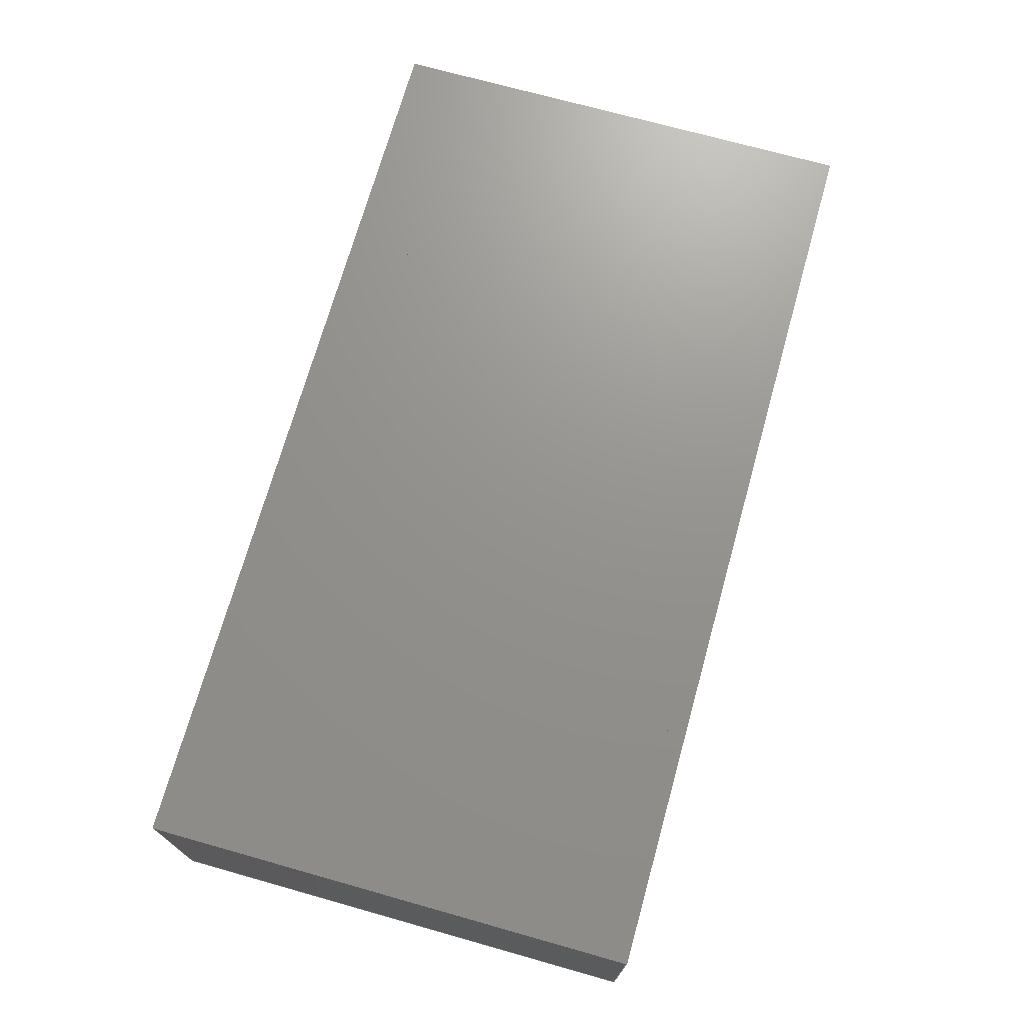
<metadata>
{"format":"step","ext":"stp","renderer":"f3d","projection":"perspective","resolution":1024,"background":"white","views":[{"elev":71.4,"azim":105.7,"up":"+Z"}]}
</metadata>
<code>
ISO-10303-21;
DATA;
#1=(NAMED_UNIT(*)PLANE_ANGLE_UNIT()SI_UNIT($,.RADIAN.));
#2=DIMENSIONAL_EXPONENTS(0,0,0,0,0,0,0);
#3=PLANE_ANGLE_MEASURE_WITH_UNIT(PLANE_ANGLE_MEASURE(0.01745),#1);
#4=(CONVERSION_BASED_UNIT('DEGREE',#3)NAMED_UNIT(#2)PLANE_ANGLE_UNIT());
#5=(NAMED_UNIT(*)SI_UNIT($,.STERADIAN.)SOLID_ANGLE_UNIT());
#6=(LENGTH_UNIT()NAMED_UNIT(*)SI_UNIT(.MILLI.,.METRE.));
#7=UNCERTAINTY_MEASURE_WITH_UNIT(LENGTH_MEASURE(1e-06),#6,'DISTANCE_ACCURACY_VALUE','');
#8=(GEOMETRIC_REPRESENTATION_CONTEXT(3)GLOBAL_UNCERTAINTY_ASSIGNED_CONTEXT((#7))GLOBAL_UNIT_ASSIGNED_CONTEXT((#4,#5,#6))REPRESENTATION_CONTEXT('','3D'));
#9=APPLICATION_CONTEXT('automotive design');
#10=APPLICATION_PROTOCOL_DEFINITION('INTERNATIONAL_STANDARD','automotive_design',1998,#9);
#11=PRODUCT_CONTEXT('3D Mechanical Parts',#9,'mechanical');
#12=PRODUCT('Product','Product','',(#11));
#13=PRODUCT_RELATED_PRODUCT_CATEGORY('part',$,(#12));
#14=PRODUCT_CATEGORY('part',$);
#15=PERSON('1','Design','Joe',$,$,$);
#16=ORGANIZATION($,'None','None');
#17=PERSON_AND_ORGANIZATION(#15,#16);
#18=PERSON_AND_ORGANIZATION_ROLE('design_owner');
#19=APPLIED_PERSON_AND_ORGANIZATION_ASSIGNMENT(#17,#18,(#12));
#20=PRODUCT_DEFINITION_FORMATION_WITH_SPECIFIED_SOURCE('None','',#12,.BOUGHT.);
#21=PERSON('2','Creator','Joe',$,$,$);
#22=ORGANIZATION($,'None','None');
#23=PERSON_AND_ORGANIZATION(#21,#22);
#24=PERSON_AND_ORGANIZATION_ROLE('creator');
#25=APPLIED_PERSON_AND_ORGANIZATION_ASSIGNMENT(#23,#24,(#20));
#26=PERSON('3','Supplier','Joe',$,$,$);
#27=ORGANIZATION($,'None','None');
#28=PERSON_AND_ORGANIZATION(#26,#27);
#29=PERSON_AND_ORGANIZATION_ROLE('design_supplier');
#30=APPLIED_PERSON_AND_ORGANIZATION_ASSIGNMENT(#28,#29,(#20));
#31=PRODUCT_DEFINITION_CONTEXT('part definition',#9,'design');
#32=PRODUCT_DEFINITION('None','',#20,#31);
#33=PERSON('4','Creator','Joe',$,$,$);
#34=ORGANIZATION($,'None','None');
#35=PERSON_AND_ORGANIZATION(#33,#34);
#36=PERSON_AND_ORGANIZATION_ROLE('creator');
#37=APPLIED_PERSON_AND_ORGANIZATION_ASSIGNMENT(#35,#36,(#32));
#38=CARTESIAN_POINT('NONE',(0,0,0));
#39=DIRECTION('NONE',(0,0,1));
#40=DIRECTION('NONE',(1,0,0));
#41=AXIS2_PLACEMENT_3D('NONE',#38,#39,#40);
#42=SHAPE_REPRESENTATION('SR1',(#41),#8);
#43=PRODUCT_DEFINITION_SHAPE('PDS1','Test Part',#32);
#44=SHAPE_DEFINITION_REPRESENTATION(#43,#42);
#45=CARTESIAN_POINT('',(-1.261,4.441e-16,0));
#46=DIRECTION('',(0,0,1));
#47=DIRECTION('',(1,0,0));
#48=AXIS2_PLACEMENT_3D('',#45,#46,#47);
#49=PLANE('',#48);
#50=CARTESIAN_POINT('',(-1.725,0.925,0));
#51=VERTEX_POINT('',#50);
#52=CARTESIAN_POINT('',(-1.725,-0.925,0));
#53=VERTEX_POINT('',#52);
#54=CARTESIAN_POINT('',(-1.725,0.925,0));
#55=DIRECTION('',(0,-1,0));
#56=VECTOR('',#55,1.85);
#57=LINE('',#54,#56);
#58=EDGE_CURVE('',#51,#53,#57,.T.);
#59=ORIENTED_EDGE('',*,*,#58,.F.);
#60=CARTESIAN_POINT('',(-0.836,0.925,0));
#61=VERTEX_POINT('',#60);
#62=CARTESIAN_POINT('',(-0.836,0.925,0));
#63=DIRECTION('',(-1,0,0));
#64=VECTOR('',#63,0.889);
#65=LINE('',#62,#64);
#66=EDGE_CURVE('',#61,#51,#65,.T.);
#67=ORIENTED_EDGE('',*,*,#66,.F.);
#68=CARTESIAN_POINT('',(-0.836,-0.925,0));
#69=VERTEX_POINT('',#68);
#70=CARTESIAN_POINT('',(-0.836,-0.925,0));
#71=DIRECTION('',(0,1,0));
#72=VECTOR('',#71,1.85);
#73=LINE('',#70,#72);
#74=EDGE_CURVE('',#69,#61,#73,.T.);
#75=ORIENTED_EDGE('',*,*,#74,.F.);
#76=CARTESIAN_POINT('',(-1.725,-0.925,0));
#77=DIRECTION('',(1,0,0));
#78=VECTOR('',#77,0.889);
#79=LINE('',#76,#78);
#80=EDGE_CURVE('',#53,#69,#79,.T.);
#81=ORIENTED_EDGE('',*,*,#80,.F.);
#82=EDGE_LOOP('',(#59,#67,#75,#81));
#83=FACE_OUTER_BOUND('',#82,.T.);
#84=ADVANCED_FACE('',(#83),#49,.F.);
#85=CARTESIAN_POINT('',(-0.836,0.875,0.09));
#86=DIRECTION('',(1,0,0));
#87=DIRECTION('',(0,0,-1));
#88=AXIS2_PLACEMENT_3D('',#85,#86,#87);
#89=PLANE('',#88);
#90=CARTESIAN_POINT('',(-0.836,0.925,0.89));
#91=VERTEX_POINT('',#90);
#92=CARTESIAN_POINT('',(-0.836,0.925,0));
#93=DIRECTION('',(0,0,1));
#94=VECTOR('',#93,0.89);
#95=LINE('',#92,#94);
#96=EDGE_CURVE('',#61,#91,#95,.T.);
#97=ORIENTED_EDGE('',*,*,#96,.T.);
#98=CARTESIAN_POINT('',(-0.836,-0.925,0.89));
#99=VERTEX_POINT('',#98);
#100=CARTESIAN_POINT('',(-0.836,0.925,0.89));
#101=DIRECTION('',(0,-1,0));
#102=VECTOR('',#101,1.85);
#103=LINE('',#100,#102);
#104=EDGE_CURVE('',#91,#99,#103,.T.);
#105=ORIENTED_EDGE('',*,*,#104,.T.);
#106=CARTESIAN_POINT('',(-0.836,-0.925,0));
#107=DIRECTION('',(0,0,1));
#108=VECTOR('',#107,0.89);
#109=LINE('',#106,#108);
#110=EDGE_CURVE('',#69,#99,#109,.T.);
#111=ORIENTED_EDGE('',*,*,#110,.F.);
#112=ORIENTED_EDGE('',*,*,#74,.T.);
#113=EDGE_LOOP('',(#97,#105,#111,#112));
#114=FACE_OUTER_BOUND('',#113,.T.);
#115=ADVANCED_FACE('',(#114),#89,.T.);
#116=CARTESIAN_POINT('',(-1.675,0.925,0.09));
#117=DIRECTION('',(0,1,0));
#118=DIRECTION('',(0,0,1));
#119=AXIS2_PLACEMENT_3D('',#116,#117,#118);
#120=PLANE('',#119);
#121=CARTESIAN_POINT('',(-1.725,0.925,0.89));
#122=VERTEX_POINT('',#121);
#123=CARTESIAN_POINT('',(-1.725,0.925,0));
#124=DIRECTION('',(0,0,1));
#125=VECTOR('',#124,0.89);
#126=LINE('',#123,#125);
#127=EDGE_CURVE('',#51,#122,#126,.T.);
#128=ORIENTED_EDGE('',*,*,#127,.T.);
#129=CARTESIAN_POINT('',(-1.725,0.925,0.89));
#130=DIRECTION('',(1,0,0));
#131=VECTOR('',#130,0.889);
#132=LINE('',#129,#131);
#133=EDGE_CURVE('',#122,#91,#132,.T.);
#134=ORIENTED_EDGE('',*,*,#133,.T.);
#135=ORIENTED_EDGE('',*,*,#96,.F.);
#136=ORIENTED_EDGE('',*,*,#66,.T.);
#137=EDGE_LOOP('',(#128,#134,#135,#136));
#138=FACE_OUTER_BOUND('',#137,.T.);
#139=ADVANCED_FACE('',(#138),#120,.T.);
#140=CARTESIAN_POINT('',(-0.925,-0.925,0.09));
#141=DIRECTION('',(0,-1,0));
#142=DIRECTION('',(0,0,-1));
#143=AXIS2_PLACEMENT_3D('',#140,#141,#142);
#144=PLANE('',#143);
#145=ORIENTED_EDGE('',*,*,#110,.T.);
#146=CARTESIAN_POINT('',(-1.725,-0.925,0.89));
#147=VERTEX_POINT('',#146);
#148=CARTESIAN_POINT('',(-0.836,-0.925,0.89));
#149=DIRECTION('',(-1,0,0));
#150=VECTOR('',#149,0.889);
#151=LINE('',#148,#150);
#152=EDGE_CURVE('',#99,#147,#151,.T.);
#153=ORIENTED_EDGE('',*,*,#152,.T.);
#154=CARTESIAN_POINT('',(-1.725,-0.925,0));
#155=DIRECTION('',(0,0,1));
#156=VECTOR('',#155,0.89);
#157=LINE('',#154,#156);
#158=EDGE_CURVE('',#53,#147,#157,.T.);
#159=ORIENTED_EDGE('',*,*,#158,.F.);
#160=ORIENTED_EDGE('',*,*,#80,.T.);
#161=EDGE_LOOP('',(#145,#153,#159,#160));
#162=FACE_OUTER_BOUND('',#161,.T.);
#163=ADVANCED_FACE('',(#162),#144,.T.);
#164=CARTESIAN_POINT('',(-1.725,-0.875,0.09));
#165=DIRECTION('',(-1,0,0));
#166=DIRECTION('',(0,0,1));
#167=AXIS2_PLACEMENT_3D('',#164,#165,#166);
#168=PLANE('',#167);
#169=ORIENTED_EDGE('',*,*,#158,.T.);
#170=CARTESIAN_POINT('',(-1.725,-0.925,0.89));
#171=DIRECTION('',(0,1,0));
#172=VECTOR('',#171,1.85);
#173=LINE('',#170,#172);
#174=EDGE_CURVE('',#147,#122,#173,.T.);
#175=ORIENTED_EDGE('',*,*,#174,.T.);
#176=ORIENTED_EDGE('',*,*,#127,.F.);
#177=ORIENTED_EDGE('',*,*,#58,.T.);
#178=EDGE_LOOP('',(#169,#175,#176,#177));
#179=FACE_OUTER_BOUND('',#178,.T.);
#180=ADVANCED_FACE('',(#179),#168,.T.);
#181=CARTESIAN_POINT('',(-1.3,0,0.89));
#182=DIRECTION('',(0,0,1));
#183=DIRECTION('',(1,0,0));
#184=AXIS2_PLACEMENT_3D('',#181,#182,#183);
#185=PLANE('',#184);
#186=ORIENTED_EDGE('',*,*,#133,.F.);
#187=ORIENTED_EDGE('',*,*,#174,.F.);
#188=ORIENTED_EDGE('',*,*,#152,.F.);
#189=ORIENTED_EDGE('',*,*,#104,.F.);
#190=EDGE_LOOP('',(#186,#187,#188,#189));
#191=FACE_OUTER_BOUND('',#190,.T.);
#192=ADVANCED_FACE('',(#191),#185,.T.);
#193=CLOSED_SHELL('',(#84,#115,#139,#163,#180,#192));
#194=MANIFOLD_SOLID_BREP('4D7',#193);
#195=COLOUR_RGB('254',0.866,0.866,0.866);
#196=SURFACE_STYLE_USAGE(.BOTH.,#197);
#197=SURFACE_SIDE_STYLE('NONE',(#198));
#198=SURFACE_STYLE_FILL_AREA(#199);
#199=FILL_AREA_STYLE('NONE',(#200));
#200=FILL_AREA_STYLE_COLOUR('NONE',#195);
#201=PRESENTATION_STYLE_ASSIGNMENT((#196));
#202=STYLED_ITEM('NONE',(#201),#194);
#203=MECHANICAL_DESIGN_GEOMETRIC_PRESENTATION_REPRESENTATION('NONE',(#202,#355,#513),#8);
#204=PRESENTATION_LAYER_ASSIGNMENT('3D','None',(#194,#354,#505));
#205=CARTESIAN_POINT('',(1.261,0.025,0));
#206=DIRECTION('',(0,0,1));
#207=DIRECTION('',(1,0,0));
#208=AXIS2_PLACEMENT_3D('',#205,#206,#207);
#209=PLANE('',#208);
#210=CARTESIAN_POINT('',(0.836,-0.925,0));
#211=VERTEX_POINT('',#210);
#212=CARTESIAN_POINT('',(0.836,0.925,0));
#213=VERTEX_POINT('',#212);
#214=CARTESIAN_POINT('',(0.836,0.925,0));
#215=DIRECTION('',(0,-1,0));
#216=VECTOR('',#215,1.85);
#217=LINE('',#214,#216);
#218=EDGE_CURVE('',#211,#213,#217,.F.);
#219=ORIENTED_EDGE('',*,*,#218,.T.);
#220=CARTESIAN_POINT('',(1.725,0.925,0));
#221=VERTEX_POINT('',#220);
#222=CARTESIAN_POINT('',(1.725,0.925,0));
#223=DIRECTION('',(-1,0,0));
#224=VECTOR('',#223,0.889);
#225=LINE('',#222,#224);
#226=EDGE_CURVE('',#213,#221,#225,.F.);
#227=ORIENTED_EDGE('',*,*,#226,.T.);
#228=CARTESIAN_POINT('',(1.725,-0.925,0));
#229=VERTEX_POINT('',#228);
#230=CARTESIAN_POINT('',(1.725,-0.925,0));
#231=DIRECTION('',(0,1,0));
#232=VECTOR('',#231,1.85);
#233=LINE('',#230,#232);
#234=EDGE_CURVE('',#221,#229,#233,.F.);
#235=ORIENTED_EDGE('',*,*,#234,.T.);
#236=CARTESIAN_POINT('',(0.836,-0.925,0));
#237=DIRECTION('',(1,0,0));
#238=VECTOR('',#237,0.889);
#239=LINE('',#236,#238);
#240=EDGE_CURVE('',#229,#211,#239,.F.);
#241=ORIENTED_EDGE('',*,*,#240,.T.);
#242=EDGE_LOOP('',(#219,#227,#235,#241));
#243=FACE_OUTER_BOUND('',#242,.T.);
#244=ADVANCED_FACE('',(#243),#209,.F.);
#245=CARTESIAN_POINT('',(1.725,0.9,0.09));
#246=DIRECTION('',(1,0,0));
#247=DIRECTION('',(0,0,-1));
#248=AXIS2_PLACEMENT_3D('',#245,#246,#247);
#249=PLANE('',#248);
#250=CARTESIAN_POINT('',(1.725,0.925,0.89));
#251=VERTEX_POINT('',#250);
#252=CARTESIAN_POINT('',(1.725,0.925,0));
#253=DIRECTION('',(0,0,1));
#254=VECTOR('',#253,0.89);
#255=LINE('',#252,#254);
#256=EDGE_CURVE('',#221,#251,#255,.T.);
#257=ORIENTED_EDGE('',*,*,#256,.T.);
#258=CARTESIAN_POINT('',(1.725,-0.925,0.89));
#259=VERTEX_POINT('',#258);
#260=CARTESIAN_POINT('',(1.725,0.925,0.89));
#261=DIRECTION('',(0,-1,0));
#262=VECTOR('',#261,1.85);
#263=LINE('',#260,#262);
#264=EDGE_CURVE('',#251,#259,#263,.T.);
#265=ORIENTED_EDGE('',*,*,#264,.T.);
#266=CARTESIAN_POINT('',(1.725,-0.925,0.89));
#267=DIRECTION('',(0,0,-1));
#268=VECTOR('',#267,0.89);
#269=LINE('',#266,#268);
#270=EDGE_CURVE('',#229,#259,#269,.F.);
#271=ORIENTED_EDGE('',*,*,#270,.F.);
#272=ORIENTED_EDGE('',*,*,#234,.F.);
#273=EDGE_LOOP('',(#257,#265,#271,#272));
#274=FACE_OUTER_BOUND('',#273,.T.);
#275=ADVANCED_FACE('',(#274),#249,.T.);
#276=CARTESIAN_POINT('',(0.925,0.925,0.09));
#277=DIRECTION('',(0,1,0));
#278=DIRECTION('',(0,0,1));
#279=AXIS2_PLACEMENT_3D('',#276,#277,#278);
#280=PLANE('',#279);
#281=CARTESIAN_POINT('',(0.836,0.925,0.89));
#282=VERTEX_POINT('',#281);
#283=CARTESIAN_POINT('',(0.836,0.925,0));
#284=DIRECTION('',(0,0,1));
#285=VECTOR('',#284,0.89);
#286=LINE('',#283,#285);
#287=EDGE_CURVE('',#213,#282,#286,.T.);
#288=ORIENTED_EDGE('',*,*,#287,.T.);
#289=CARTESIAN_POINT('',(0.836,0.925,0.89));
#290=DIRECTION('',(1,0,0));
#291=VECTOR('',#290,0.889);
#292=LINE('',#289,#291);
#293=EDGE_CURVE('',#282,#251,#292,.T.);
#294=ORIENTED_EDGE('',*,*,#293,.T.);
#295=ORIENTED_EDGE('',*,*,#256,.F.);
#296=ORIENTED_EDGE('',*,*,#226,.F.);
#297=EDGE_LOOP('',(#288,#294,#295,#296));
#298=FACE_OUTER_BOUND('',#297,.T.);
#299=ADVANCED_FACE('',(#298),#280,.T.);
#300=CARTESIAN_POINT('',(1.675,-0.925,0.09));
#301=DIRECTION('',(0,-1,0));
#302=DIRECTION('',(0,0,-1));
#303=AXIS2_PLACEMENT_3D('',#300,#301,#302);
#304=PLANE('',#303);
#305=ORIENTED_EDGE('',*,*,#270,.T.);
#306=CARTESIAN_POINT('',(0.836,-0.925,0.89));
#307=VERTEX_POINT('',#306);
#308=CARTESIAN_POINT('',(1.725,-0.925,0.89));
#309=DIRECTION('',(-1,0,0));
#310=VECTOR('',#309,0.889);
#311=LINE('',#308,#310);
#312=EDGE_CURVE('',#259,#307,#311,.T.);
#313=ORIENTED_EDGE('',*,*,#312,.T.);
#314=CARTESIAN_POINT('',(0.836,-0.925,0));
#315=DIRECTION('',(0,0,1));
#316=VECTOR('',#315,0.89);
#317=LINE('',#314,#316);
#318=EDGE_CURVE('',#211,#307,#317,.T.);
#319=ORIENTED_EDGE('',*,*,#318,.F.);
#320=ORIENTED_EDGE('',*,*,#240,.F.);
#321=EDGE_LOOP('',(#305,#313,#319,#320));
#322=FACE_OUTER_BOUND('',#321,.T.);
#323=ADVANCED_FACE('',(#322),#304,.T.);
#324=CARTESIAN_POINT('',(0.836,-0.875,0.09));
#325=DIRECTION('',(-1,0,0));
#326=DIRECTION('',(0,0,1));
#327=AXIS2_PLACEMENT_3D('',#324,#325,#326);
#328=PLANE('',#327);
#329=ORIENTED_EDGE('',*,*,#318,.T.);
#330=CARTESIAN_POINT('',(0.836,-0.925,0.89));
#331=DIRECTION('',(0,1,0));
#332=VECTOR('',#331,1.85);
#333=LINE('',#330,#332);
#334=EDGE_CURVE('',#307,#282,#333,.T.);
#335=ORIENTED_EDGE('',*,*,#334,.T.);
#336=ORIENTED_EDGE('',*,*,#287,.F.);
#337=ORIENTED_EDGE('',*,*,#218,.F.);
#338=EDGE_LOOP('',(#329,#335,#336,#337));
#339=FACE_OUTER_BOUND('',#338,.T.);
#340=ADVANCED_FACE('',(#339),#328,.T.);
#341=CARTESIAN_POINT('',(1.3,1.11e-16,0.89));
#342=DIRECTION('',(0,0,1));
#343=DIRECTION('',(1,0,0));
#344=AXIS2_PLACEMENT_3D('',#341,#342,#343);
#345=PLANE('',#344);
#346=ORIENTED_EDGE('',*,*,#293,.F.);
#347=ORIENTED_EDGE('',*,*,#334,.F.);
#348=ORIENTED_EDGE('',*,*,#312,.F.);
#349=ORIENTED_EDGE('',*,*,#264,.F.);
#350=EDGE_LOOP('',(#346,#347,#348,#349));
#351=FACE_OUTER_BOUND('',#350,.T.);
#352=ADVANCED_FACE('',(#351),#345,.T.);
#353=CLOSED_SHELL('',(#244,#275,#299,#323,#340,#352));
#354=MANIFOLD_SOLID_BREP('4D6',#353);
#355=STYLED_ITEM('NONE',(#201),#354);
#356=CARTESIAN_POINT('',(0,5.551e-16,0));
#357=DIRECTION('',(0,0,1));
#358=DIRECTION('',(1,0,0));
#359=AXIS2_PLACEMENT_3D('',#356,#357,#358);
#360=PLANE('',#359);
#361=CARTESIAN_POINT('',(0.836,-0.925,0));
#362=VERTEX_POINT('',#361);
#363=CARTESIAN_POINT('',(-0.836,-0.925,0));
#364=VERTEX_POINT('',#363);
#365=CARTESIAN_POINT('',(-0.836,-0.925,0));
#366=DIRECTION('',(1,0,0));
#367=VECTOR('',#366,1.672);
#368=LINE('',#365,#367);
#369=EDGE_CURVE('',#362,#364,#368,.F.);
#370=ORIENTED_EDGE('',*,*,#369,.T.);
#371=CARTESIAN_POINT('',(-0.836,0.925,0));
#372=VERTEX_POINT('',#371);
#373=CARTESIAN_POINT('',(-0.836,0.925,0));
#374=DIRECTION('',(0,-1,0));
#375=VECTOR('',#374,1.85);
#376=LINE('',#373,#375);
#377=EDGE_CURVE('',#364,#372,#376,.F.);
#378=ORIENTED_EDGE('',*,*,#377,.T.);
#379=CARTESIAN_POINT('',(0.836,0.925,0));
#380=VERTEX_POINT('',#379);
#381=CARTESIAN_POINT('',(0.836,0.925,0));
#382=DIRECTION('',(-1,0,0));
#383=VECTOR('',#382,1.672);
#384=LINE('',#381,#383);
#385=EDGE_CURVE('',#372,#380,#384,.F.);
#386=ORIENTED_EDGE('',*,*,#385,.T.);
#387=CARTESIAN_POINT('',(0.836,-0.925,0));
#388=DIRECTION('',(0,1,0));
#389=VECTOR('',#388,1.85);
#390=LINE('',#387,#389);
#391=EDGE_CURVE('',#380,#362,#390,.F.);
#392=ORIENTED_EDGE('',*,*,#391,.T.);
#393=EDGE_LOOP('',(#370,#378,#386,#392));
#394=FACE_OUTER_BOUND('',#393,.T.);
#395=ADVANCED_FACE('',(#394),#360,.F.);
#396=CARTESIAN_POINT('',(-0.925,0.925,0.09));
#397=DIRECTION('',(0,1,0));
#398=DIRECTION('',(0,0,1));
#399=AXIS2_PLACEMENT_3D('',#396,#397,#398);
#400=PLANE('',#399);
#401=CARTESIAN_POINT('',(-0.836,0.925,0.89));
#402=VERTEX_POINT('',#401);
#403=CARTESIAN_POINT('',(-0.836,0.925,0));
#404=DIRECTION('',(0,0,1));
#405=VECTOR('',#404,0.89);
#406=LINE('',#403,#405);
#407=EDGE_CURVE('',#372,#402,#406,.T.);
#408=ORIENTED_EDGE('',*,*,#407,.T.);
#409=CARTESIAN_POINT('',(0.836,0.925,0.89));
#410=VERTEX_POINT('',#409);
#411=CARTESIAN_POINT('',(-0.836,0.925,0.89));
#412=DIRECTION('',(1,0,0));
#413=VECTOR('',#412,1.672);
#414=LINE('',#411,#413);
#415=EDGE_CURVE('',#402,#410,#414,.T.);
#416=ORIENTED_EDGE('',*,*,#415,.T.);
#417=CARTESIAN_POINT('',(0.836,0.925,0));
#418=DIRECTION('',(0,0,1));
#419=VECTOR('',#418,0.89);
#420=LINE('',#417,#419);
#421=EDGE_CURVE('',#380,#410,#420,.T.);
#422=ORIENTED_EDGE('',*,*,#421,.F.);
#423=ORIENTED_EDGE('',*,*,#385,.F.);
#424=EDGE_LOOP('',(#408,#416,#422,#423));
#425=FACE_OUTER_BOUND('',#424,.T.);
#426=ADVANCED_FACE('',(#425),#400,.T.);
#427=CARTESIAN_POINT('',(-0.836,-0.875,0.09));
#428=DIRECTION('',(-1,0,0));
#429=DIRECTION('',(0,0,1));
#430=AXIS2_PLACEMENT_3D('',#427,#428,#429);
#431=PLANE('',#430);
#432=CARTESIAN_POINT('',(-0.836,-0.925,0.89));
#433=VERTEX_POINT('',#432);
#434=CARTESIAN_POINT('',(-0.836,-0.925,0));
#435=DIRECTION('',(0,0,1));
#436=VECTOR('',#435,0.89);
#437=LINE('',#434,#436);
#438=EDGE_CURVE('',#364,#433,#437,.T.);
#439=ORIENTED_EDGE('',*,*,#438,.T.);
#440=CARTESIAN_POINT('',(-0.836,-0.925,0.89));
#441=DIRECTION('',(0,1,0));
#442=VECTOR('',#441,1.85);
#443=LINE('',#440,#442);
#444=EDGE_CURVE('',#433,#402,#443,.T.);
#445=ORIENTED_EDGE('',*,*,#444,.T.);
#446=ORIENTED_EDGE('',*,*,#407,.F.);
#447=ORIENTED_EDGE('',*,*,#377,.F.);
#448=EDGE_LOOP('',(#439,#445,#446,#447));
#449=FACE_OUTER_BOUND('',#448,.T.);
#450=ADVANCED_FACE('',(#449),#431,.T.);
#451=CARTESIAN_POINT('',(0.836,0.875,0.09));
#452=DIRECTION('',(1,0,0));
#453=DIRECTION('',(0,0,-1));
#454=AXIS2_PLACEMENT_3D('',#451,#452,#453);
#455=PLANE('',#454);
#456=ORIENTED_EDGE('',*,*,#421,.T.);
#457=CARTESIAN_POINT('',(0.836,-0.925,0.89));
#458=VERTEX_POINT('',#457);
#459=CARTESIAN_POINT('',(0.836,0.925,0.89));
#460=DIRECTION('',(0,-1,0));
#461=VECTOR('',#460,1.85);
#462=LINE('',#459,#461);
#463=EDGE_CURVE('',#410,#458,#462,.T.);
#464=ORIENTED_EDGE('',*,*,#463,.T.);
#465=CARTESIAN_POINT('',(0.836,-0.925,0));
#466=DIRECTION('',(0,0,1));
#467=VECTOR('',#466,0.89);
#468=LINE('',#465,#467);
#469=EDGE_CURVE('',#362,#458,#468,.T.);
#470=ORIENTED_EDGE('',*,*,#469,.F.);
#471=ORIENTED_EDGE('',*,*,#391,.F.);
#472=EDGE_LOOP('',(#456,#464,#470,#471));
#473=FACE_OUTER_BOUND('',#472,.T.);
#474=ADVANCED_FACE('',(#473),#455,.T.);
#475=CARTESIAN_POINT('',(0.925,-0.925,0.09));
#476=DIRECTION('',(0,-1,0));
#477=DIRECTION('',(0,0,-1));
#478=AXIS2_PLACEMENT_3D('',#475,#476,#477);
#479=PLANE('',#478);
#480=ORIENTED_EDGE('',*,*,#469,.T.);
#481=CARTESIAN_POINT('',(0.836,-0.925,0.89));
#482=DIRECTION('',(-1,0,0));
#483=VECTOR('',#482,1.672);
#484=LINE('',#481,#483);
#485=EDGE_CURVE('',#458,#433,#484,.T.);
#486=ORIENTED_EDGE('',*,*,#485,.T.);
#487=ORIENTED_EDGE('',*,*,#438,.F.);
#488=ORIENTED_EDGE('',*,*,#369,.F.);
#489=EDGE_LOOP('',(#480,#486,#487,#488));
#490=FACE_OUTER_BOUND('',#489,.T.);
#491=ADVANCED_FACE('',(#490),#479,.T.);
#492=CARTESIAN_POINT('',(0,-1.11e-16,0.89));
#493=DIRECTION('',(0,0,1));
#494=DIRECTION('',(1,0,0));
#495=AXIS2_PLACEMENT_3D('',#492,#493,#494);
#496=PLANE('',#495);
#497=ORIENTED_EDGE('',*,*,#444,.F.);
#498=ORIENTED_EDGE('',*,*,#485,.F.);
#499=ORIENTED_EDGE('',*,*,#463,.F.);
#500=ORIENTED_EDGE('',*,*,#415,.F.);
#501=EDGE_LOOP('',(#497,#498,#499,#500));
#502=FACE_OUTER_BOUND('',#501,.T.);
#503=ADVANCED_FACE('',(#502),#496,.T.);
#504=CLOSED_SHELL('',(#395,#426,#450,#474,#491,#503));
#505=MANIFOLD_SOLID_BREP('4D5',#504);
#506=COLOUR_RGB('250',0.33,0.33,0.33);
#507=SURFACE_STYLE_USAGE(.BOTH.,#508);
#508=SURFACE_SIDE_STYLE('NONE',(#509));
#509=SURFACE_STYLE_FILL_AREA(#510);
#510=FILL_AREA_STYLE('NONE',(#511));
#511=FILL_AREA_STYLE_COLOUR('NONE',#506);
#512=PRESENTATION_STYLE_ASSIGNMENT((#507));
#513=STYLED_ITEM('NONE',(#512),#505);
#514=ADVANCED_BREP_SHAPE_REPRESENTATION('ABSR1',(#194,#354,#505),#8);
#515=SHAPE_REPRESENTATION_RELATIONSHIP('SRRPL1','',#514,#42);
ENDSEC;
END-ISO-10303-21;

</code>
